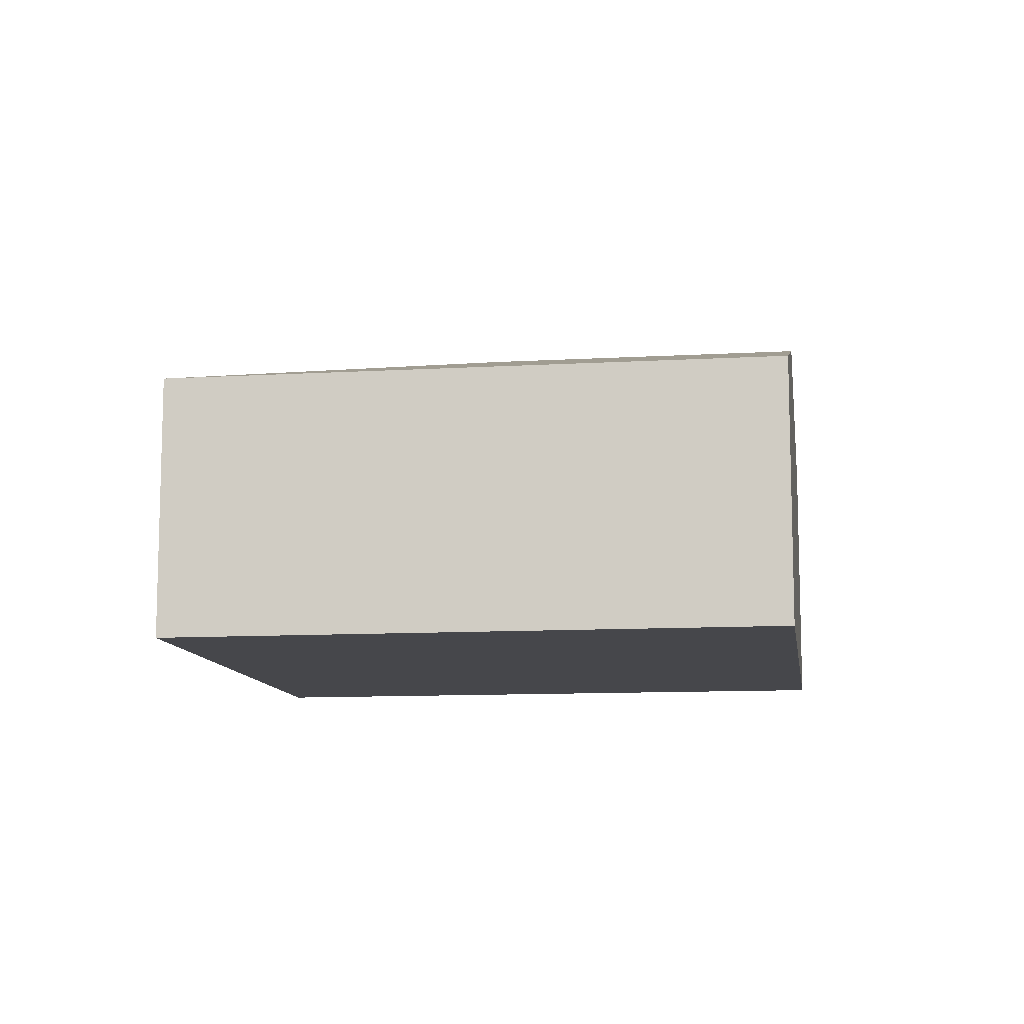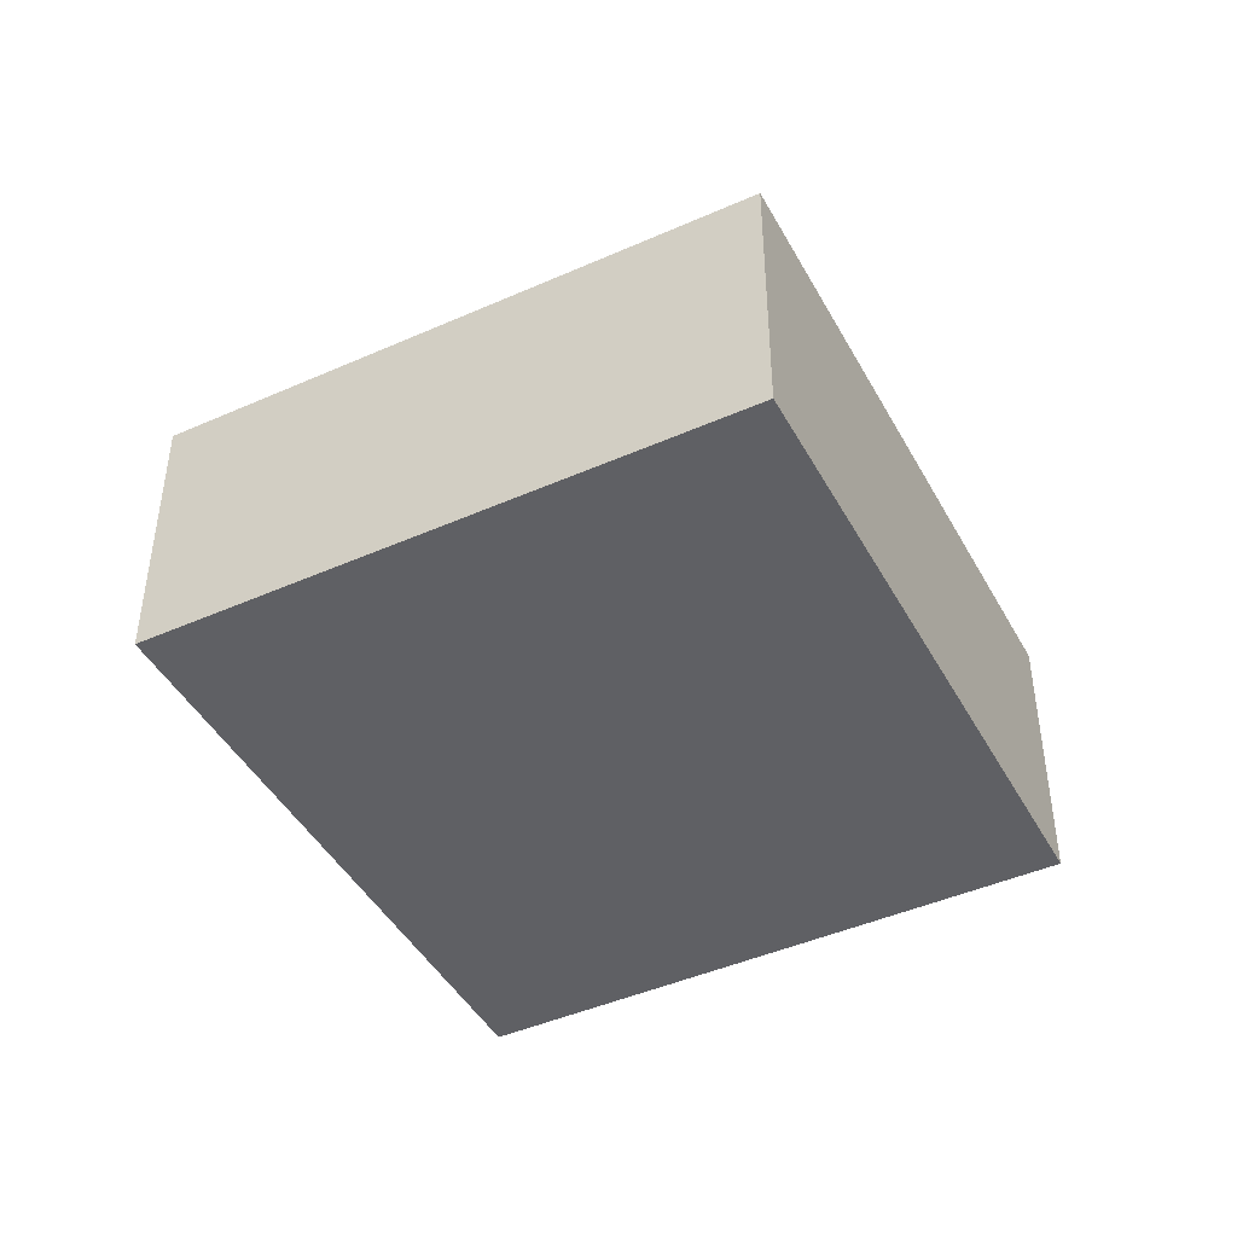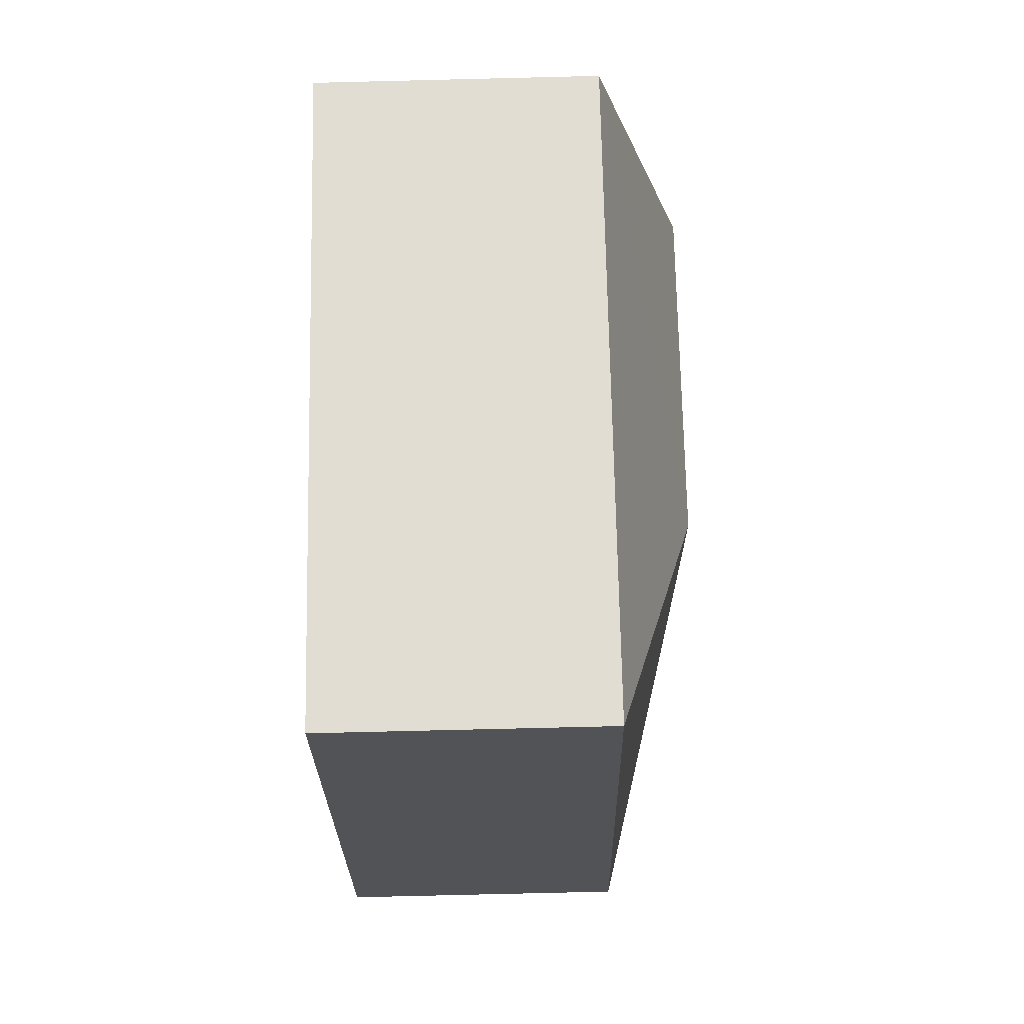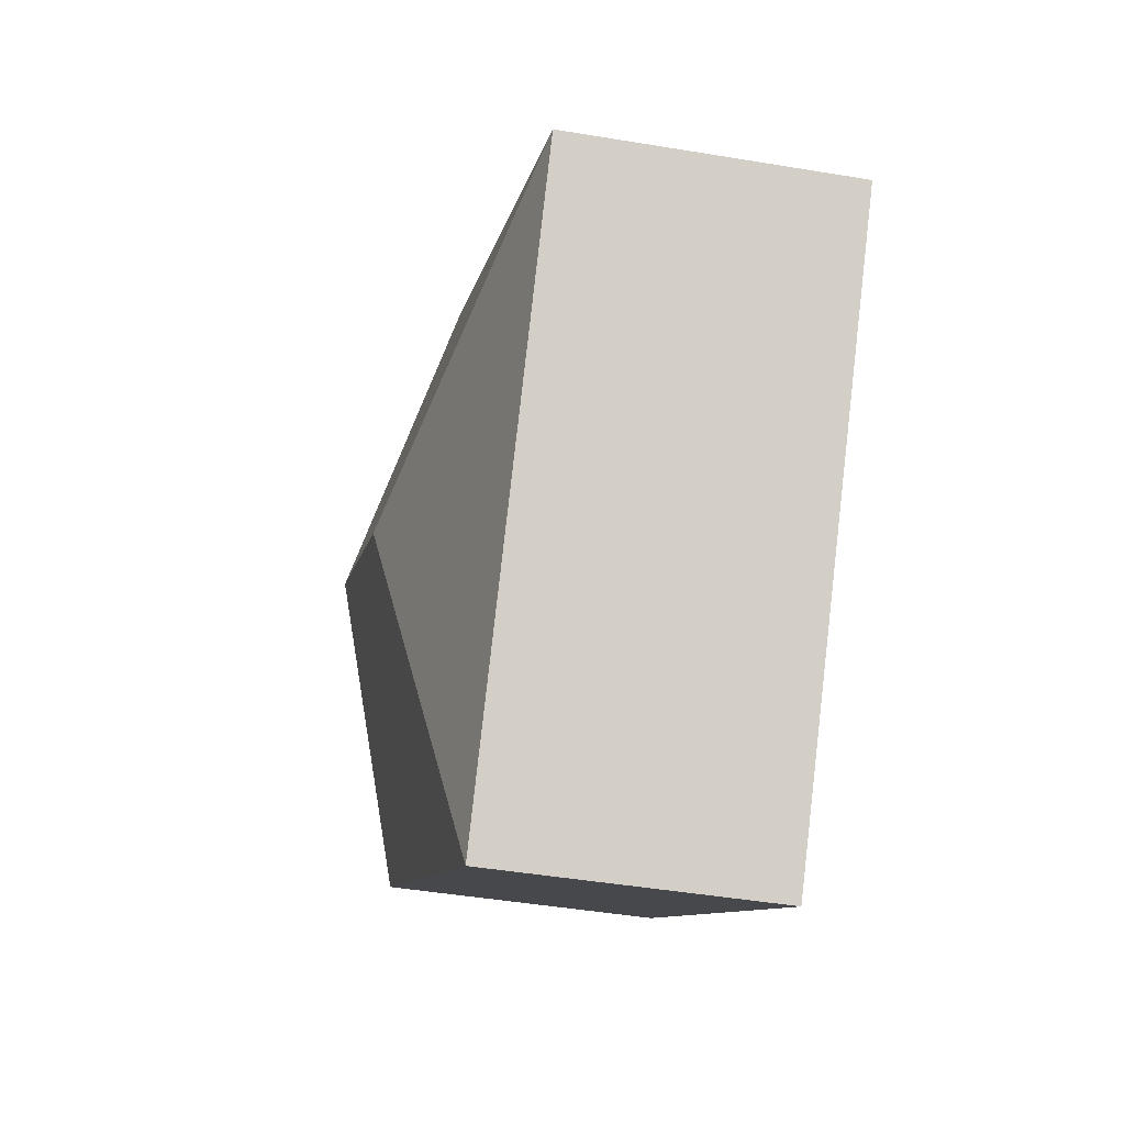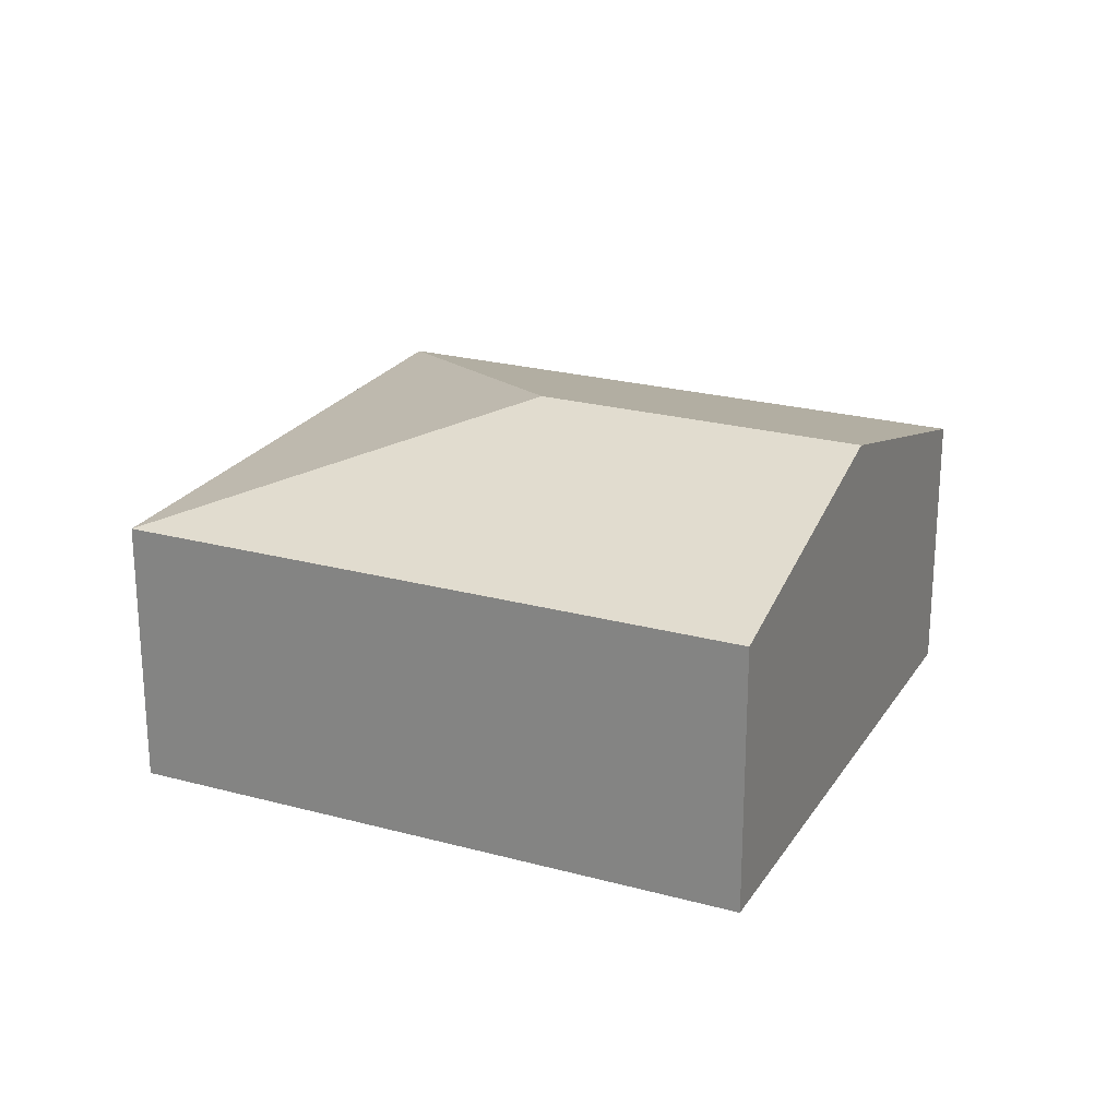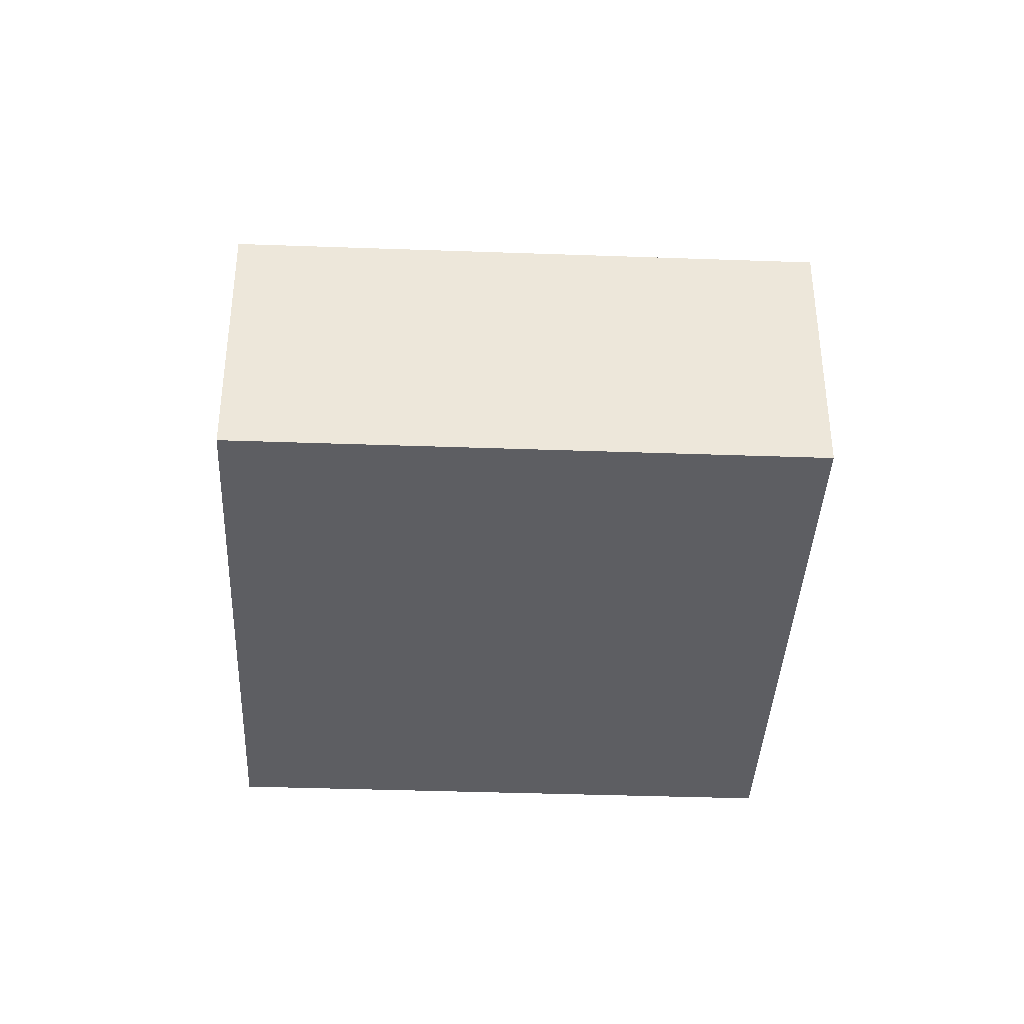
<metadata>
{"format":"obj","ext":"obj","renderer":"f3d","projection":"perspective","resolution":1024,"background":"white","views":[{"elev":-10.7,"azim":-27.8,"up":"+Y"},{"elev":-44.8,"azim":-98.8,"up":"+Y"},{"elev":-76.1,"azim":91.4,"up":"+Z"},{"elev":-44.9,"azim":-101.0,"up":"+Z"},{"elev":23.4,"azim":-11.4,"up":"+Y"},{"elev":-38.6,"azim":-128.6,"up":"+Y"}]}
</metadata>
<code>
v  5.695 2.902 1.093
v  0 2.211 1.354e-16
v  4.245 2.212 3.087
v  3.445 2.902 -0.544
v  7.145 2.212 -0.902
v  2.901 2.212 -3.988
v  4.245 -1.89e-16 3.087
v  5.695 -6.693e-17 1.093
v  7.145 5.523e-17 -0.902
v  2.901 2.442e-16 -3.988
v  0 0 0
g defaultobject
f 1 2 3
f 2 1 4
f 5 4 1
f 4 5 6
f 4 6 2
f 7 1 3
f 1 7 5
f 5 7 8
f 5 8 9
f 9 6 5
f 6 9 10
f 10 2 6
f 2 10 11
f 2 7 3
f 7 2 11
f 8 10 9
f 10 8 7
f 10 7 11

</code>
